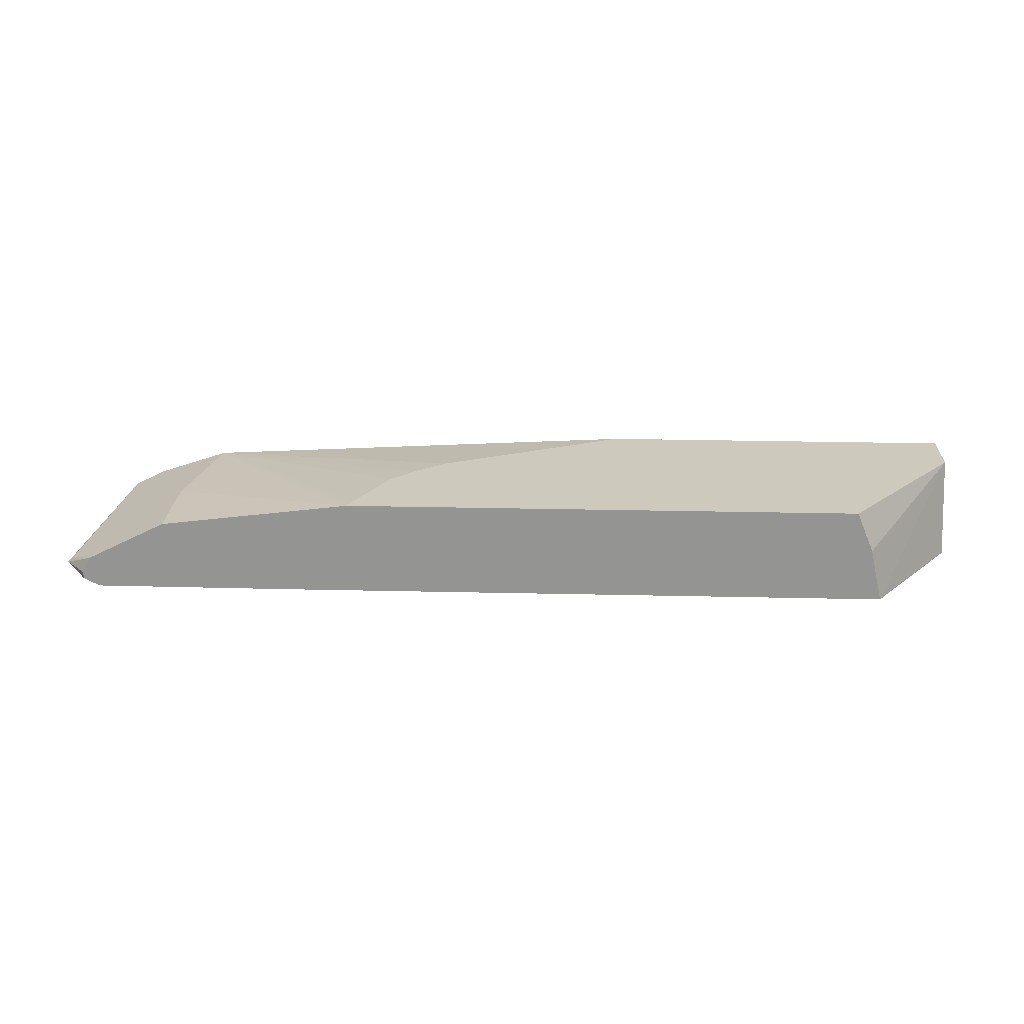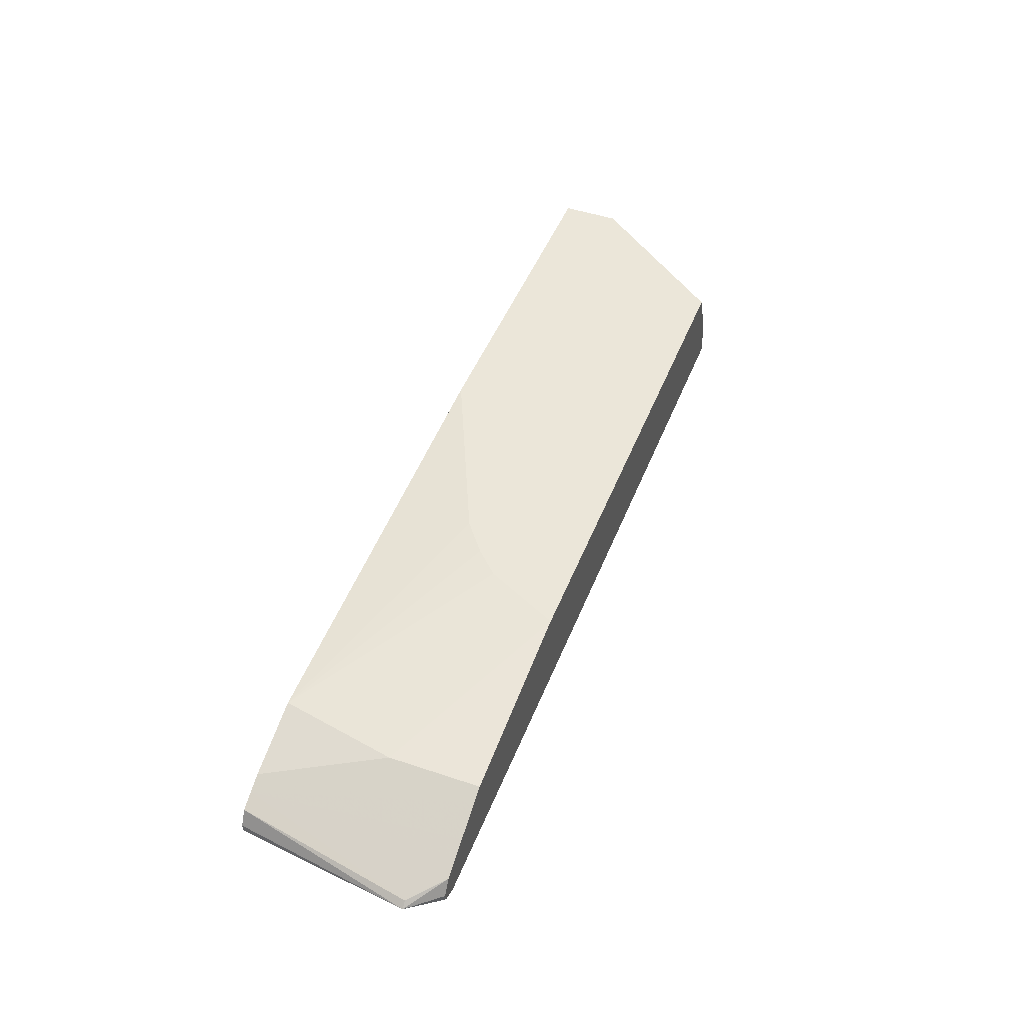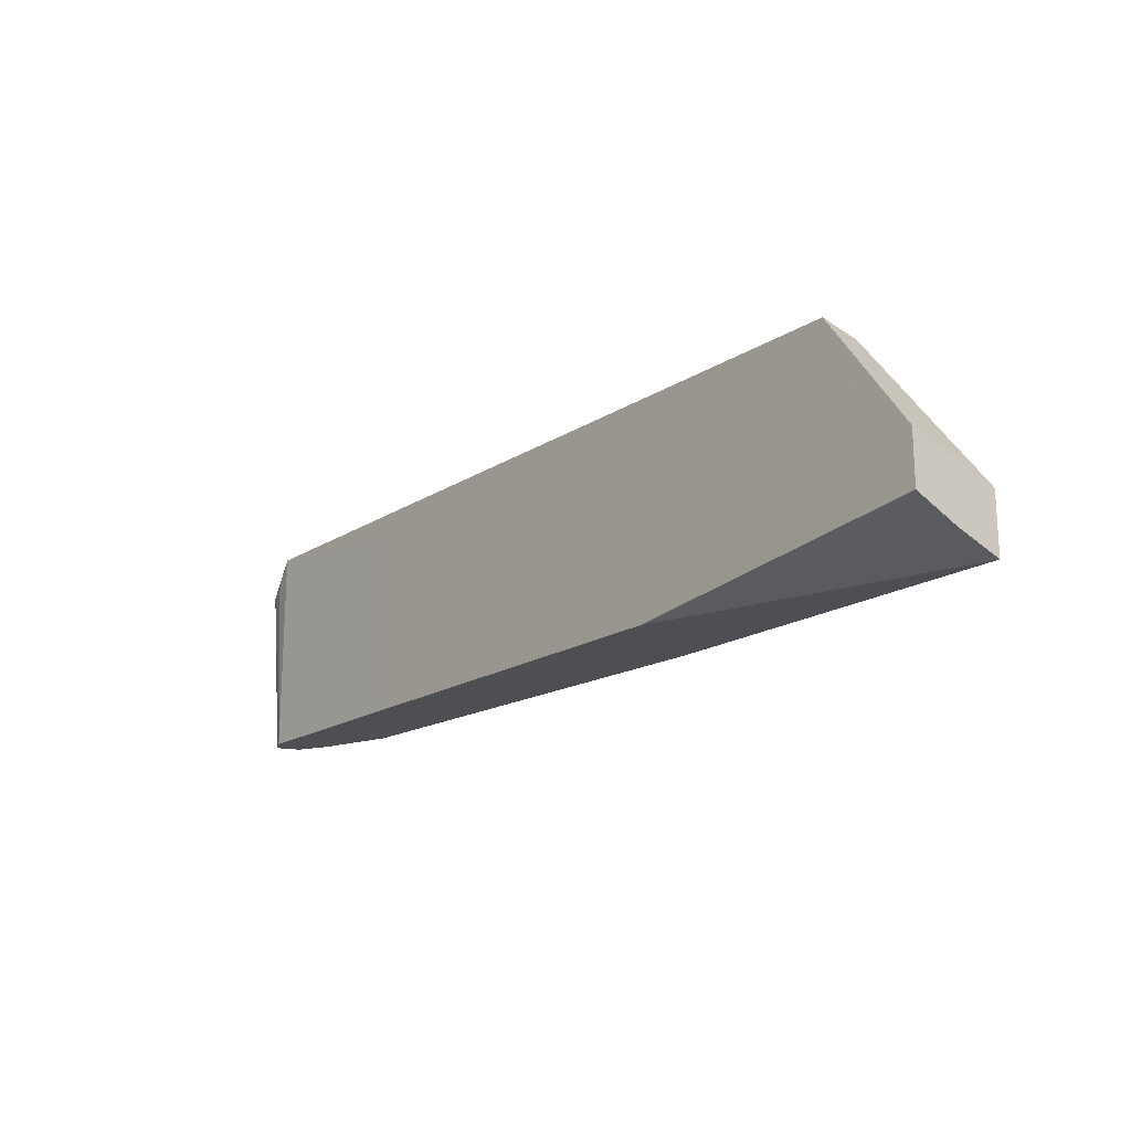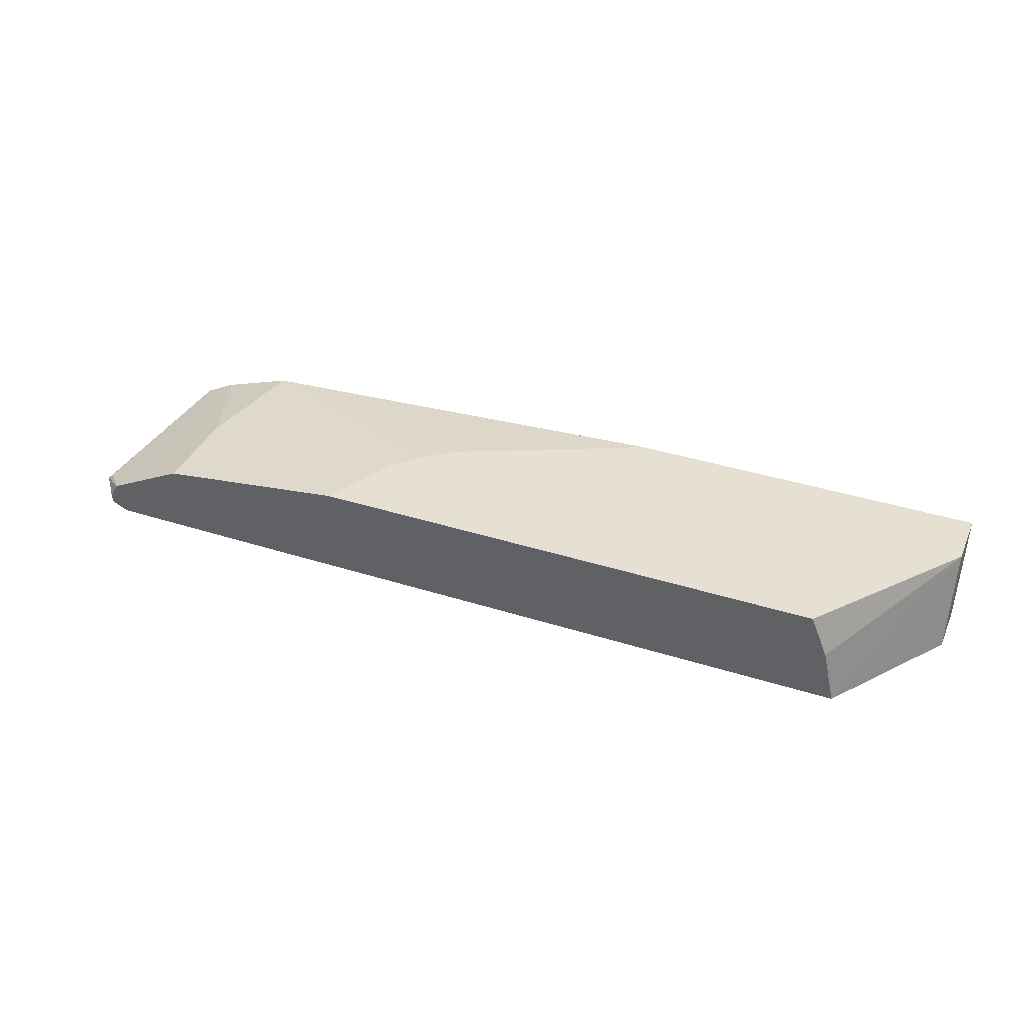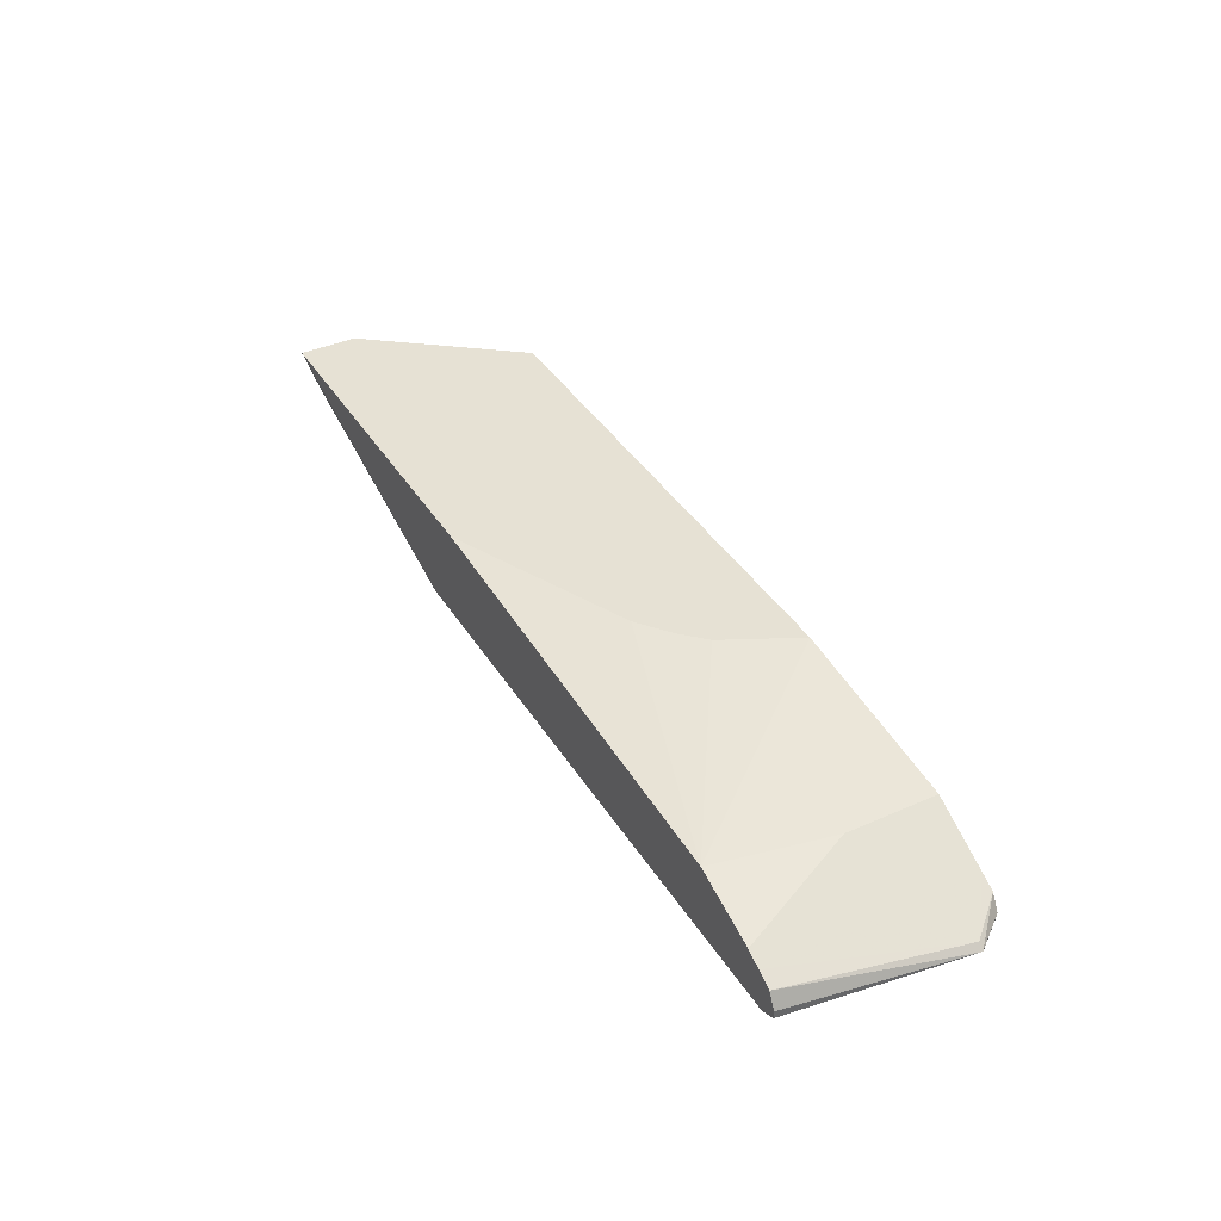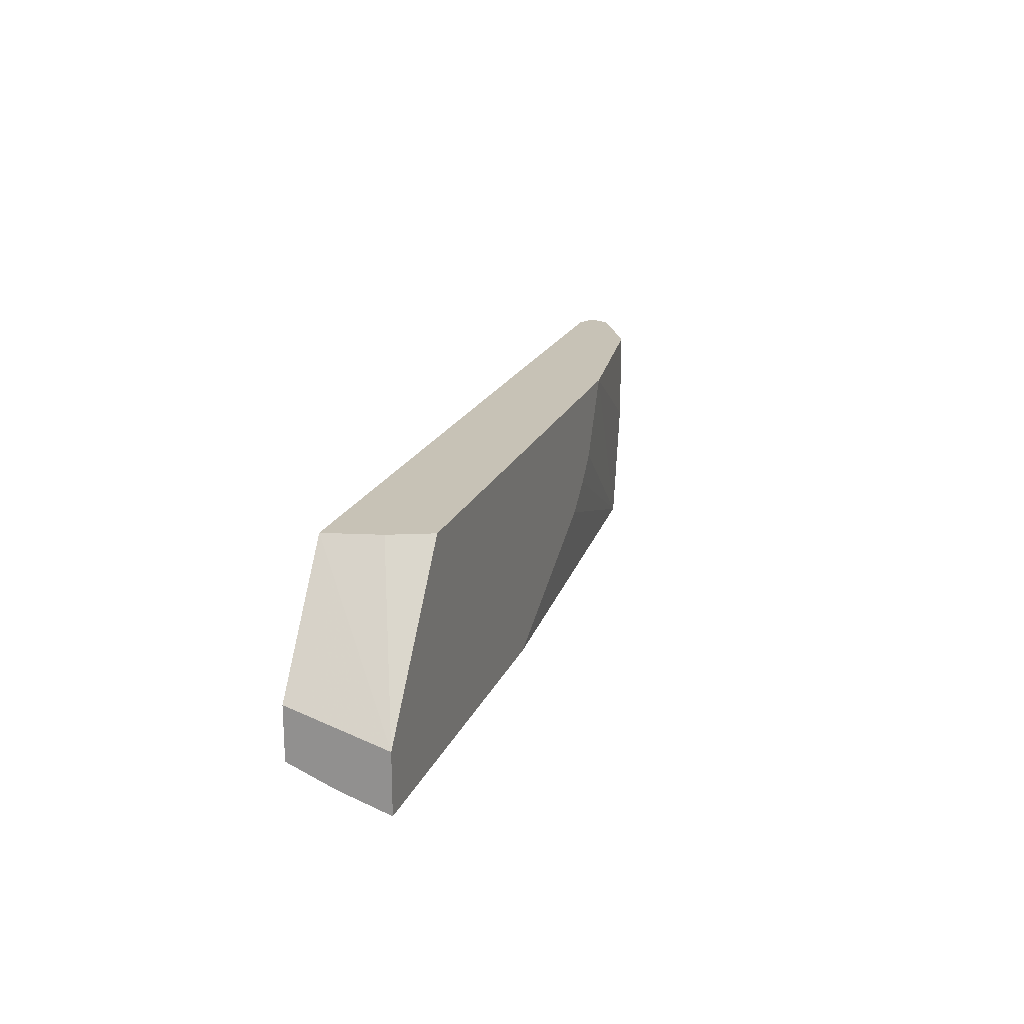
<metadata>
{"format":"obj","ext":"obj","renderer":"f3d","projection":"perspective","resolution":1024,"background":"white","views":[{"elev":22.7,"azim":2.3,"up":"+Y"},{"elev":47.0,"azim":-69.1,"up":"+Y"},{"elev":-18.2,"azim":50.4,"up":"+Z"},{"elev":37.7,"azim":22.1,"up":"+Y"},{"elev":39.3,"azim":-118.9,"up":"+Y"},{"elev":19.3,"azim":107.8,"up":"+Z"}]}
</metadata>
<code>
v -0.3395 0.03777 -0.1124
v -0.3395 0.03728 -0.1124
v -0.3816 0.03777 -0.1124
v -0.0967 0.03777 -0.1122
v -0.346 -0.03833 -0.1124
v -0.7379 0.01891 -0.1124
v -0.5298 0.03777 -0.04485
v -0.0967 0.03777 -0.06519
v -0.0967 -0.002027 -0.09915
v -0.0967 -0.03833 -0.08411
v -0.6481 -0.03833 -0.1124
v -0.7946 -6.7e-07 -0.1124
v -0.7567 0.01891 -0.01893
v -0.604 0.03777 0.0541
v -0.5991 0.03777 0.04414
v -0.5739 0.03777 -0.006238
v -0.555 0.03777 -0.02519
v -0.1652 -0.03833 0.0541
v -0.0967 -0.01891 -0.04838
v -0.1886 0.03777 0.0541
v -0.175 0.005028 0.0541
v -0.0967 -0.03833 -0.04268
v -0.6525 -0.03833 -0.0941
v -0.8136 -0.03784 -0.1124
v -0.7954 -0.0003657 -0.1124
v -0.7676 0.0135 0.0541
v -0.7567 0.01891 0.0541
v -0.0967 -0.03792 -0.04276
v -0.6553 -0.03833 0.0541
v -0.6612 -0.03833 0.01793
v -0.8136 -0.03784 0.0541
v -0.8293 -0.03468 0.03469
v -0.8467 -0.02837 0.02838
v -0.8261 -0.03153 -0.1124
v -0.8072 -0.006303 -0.1124
v -0.7929 0.0008858 0.0541
v -0.6612 -0.03833 0.03832
v -0.8261 -0.03153 0.0541
v -0.827 -0.02534 0.0541
v -0.8198 -0.01261 0.0541
v -0.8419 -0.02364 0.02838
v -0.8198 -0.01261 -0.1124
v -0.8261 -0.02522 -0.1124
v -0.8072 -0.006303 0.0541
v -0.818 -0.01172 0.0541
f 14 29 18
f 14 31 29
f 14 38 31
f 18 22 28
f 14 21 20
f 14 39 38
f 18 28 19
f 14 18 21
f 14 40 39
f 13 26 27
f 14 44 45
f 14 36 44
f 14 27 26
f 13 27 14
f 13 25 26
f 12 25 13
f 11 23 24
f 23 30 24
f 14 45 40
f 24 30 37
f 33 43 34
f 24 31 32
f 8 21 18
f 41 45 44
f 40 45 41
f 35 41 44
f 35 42 41
f 35 44 36
f 33 42 43
f 33 41 42
f 24 37 31
f 33 40 41
f 33 38 39
f 31 33 32
f 31 38 33
f 29 31 37
f 26 35 36
f 25 35 26
f 24 33 34
f 24 32 33
f 33 39 40
f 8 20 21
f 14 26 36
f 6 17 7
f 1 8 4
f 1 20 8
f 1 14 20
f 1 15 14
f 1 16 15
f 1 17 16
f 1 7 17
f 1 3 7
f 1 6 3
f 1 12 6
f 1 25 12
f 1 35 25
f 1 43 42
f 1 34 43
f 1 24 34
f 1 11 24
f 1 5 11
f 1 2 5
f 8 18 19
f 1 4 2
f 2 4 5
f 1 42 35
f 4 8 19
f 3 6 7
f 6 16 17
f 6 15 16
f 6 14 15
f 6 13 14
f 5 23 11
f 5 30 23
f 5 37 30
f 5 29 37
f 6 12 13
f 5 22 18
f 5 10 22
f 5 9 10
f 4 9 5
f 4 10 9
f 4 22 10
f 4 28 22
f 5 18 29
f 4 19 28

</code>
